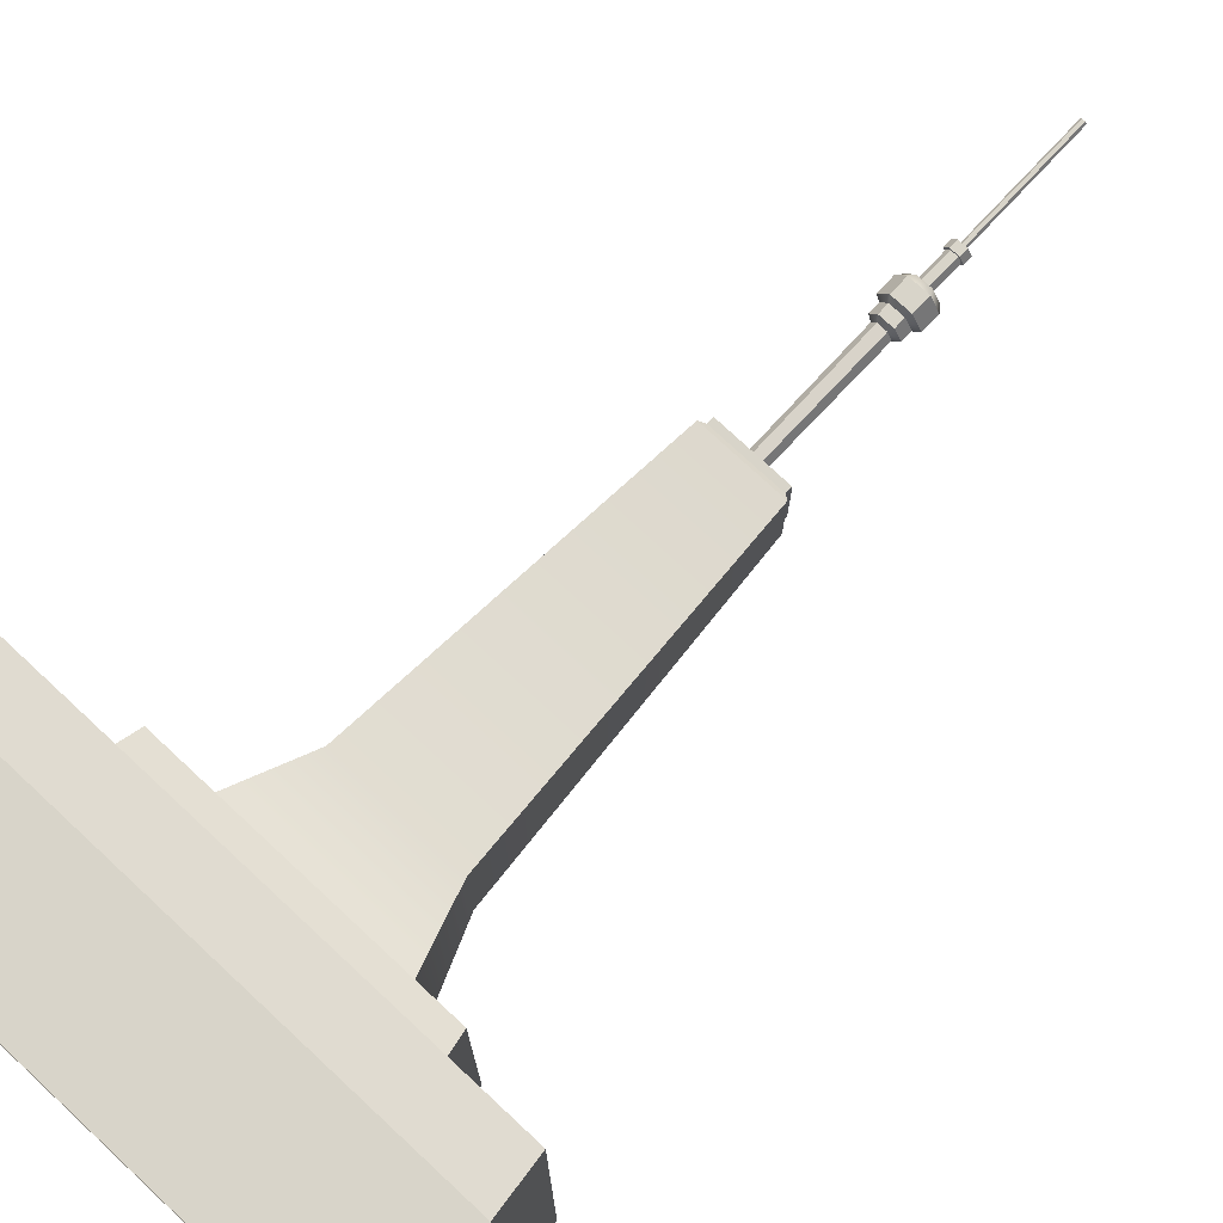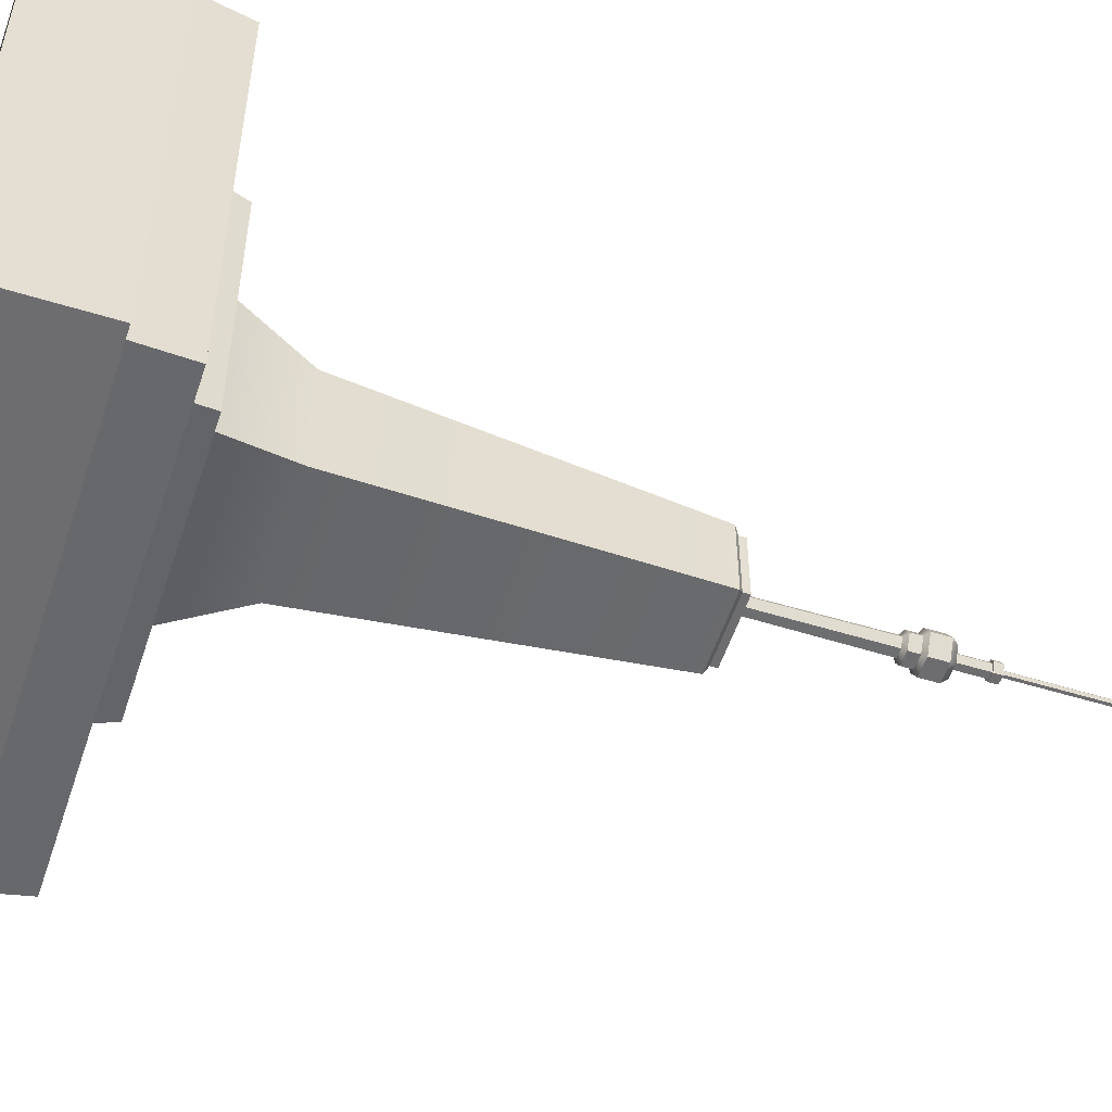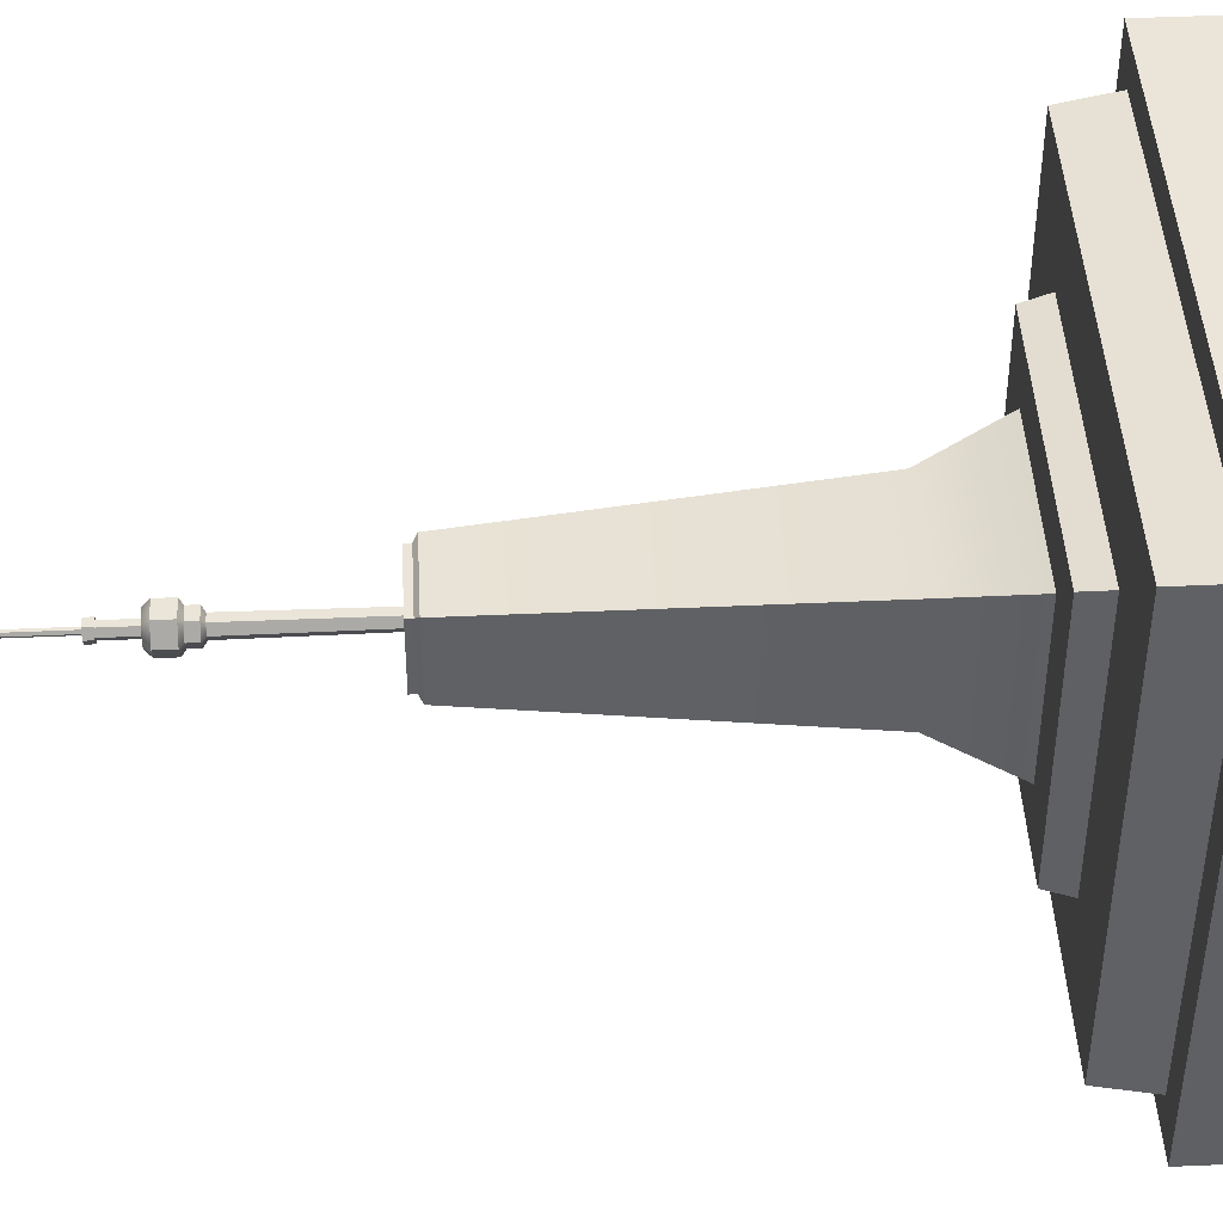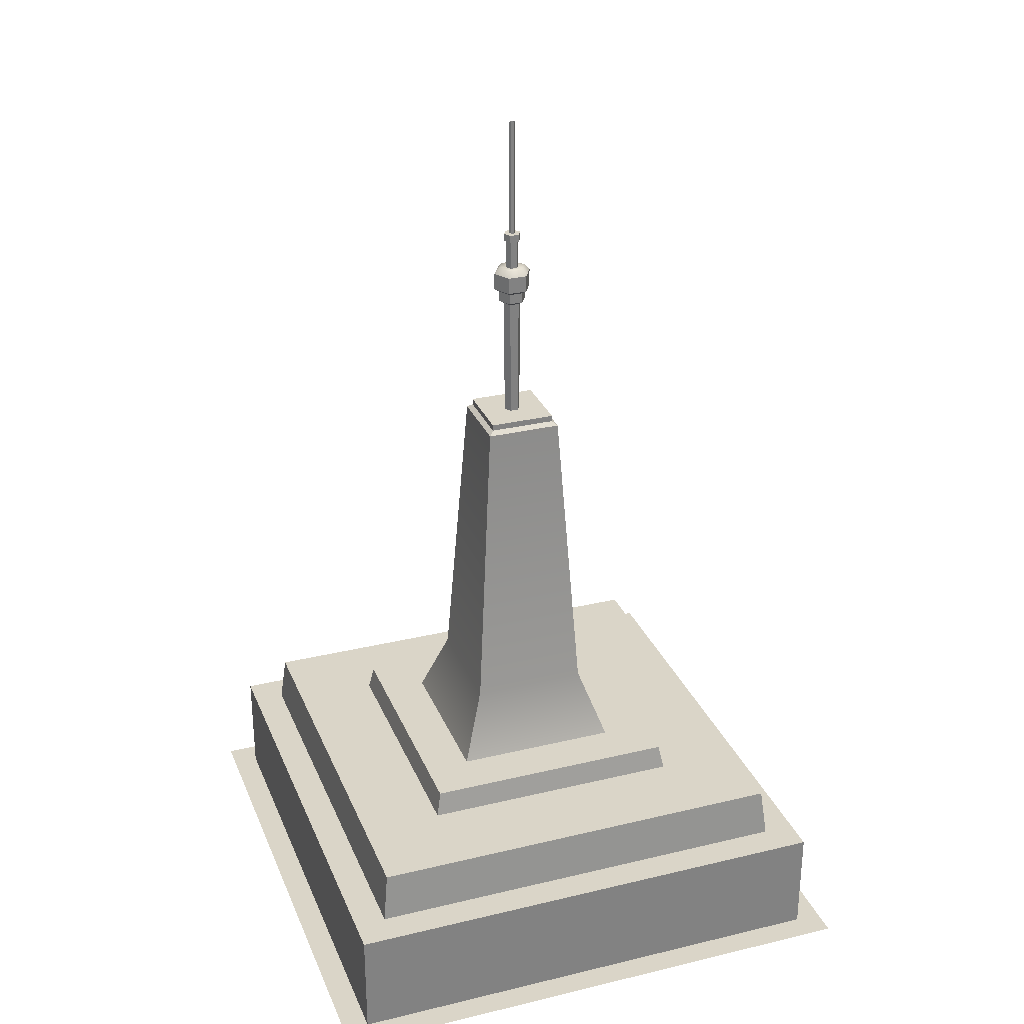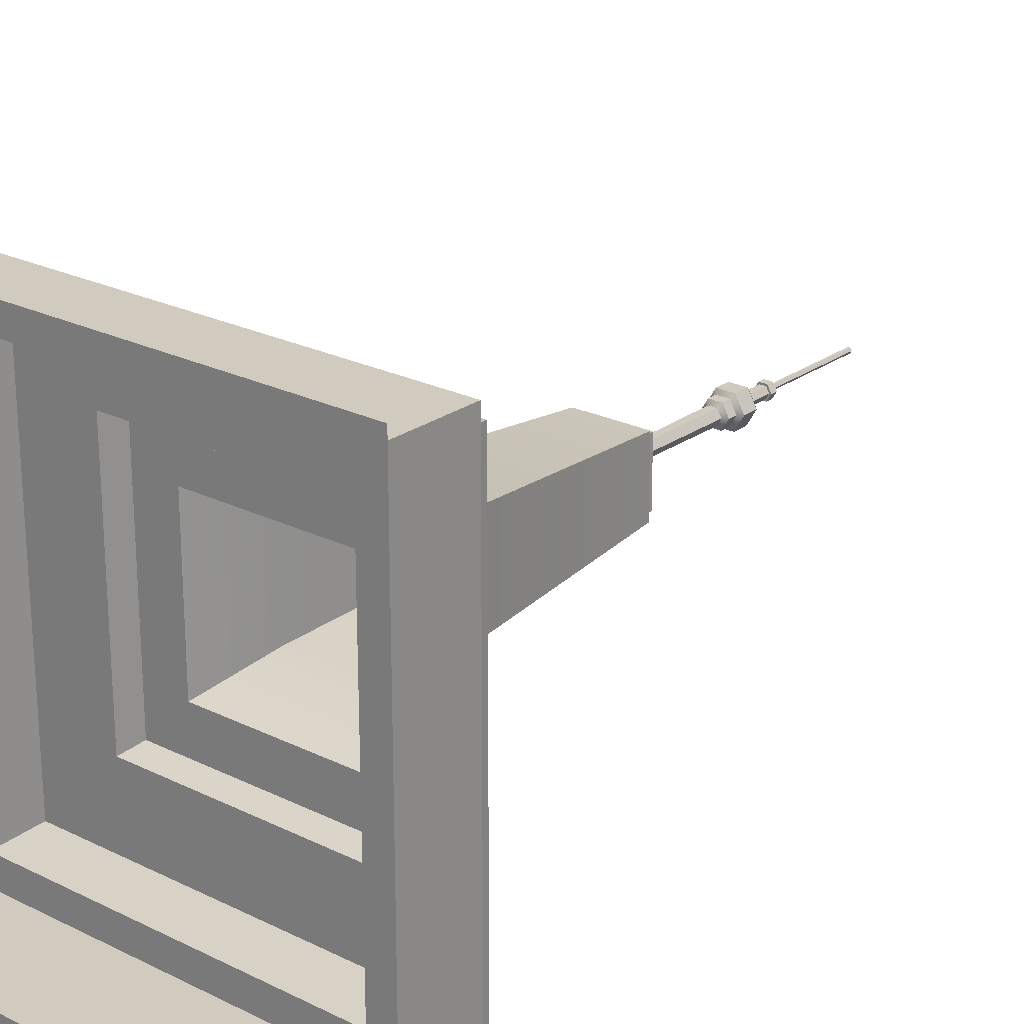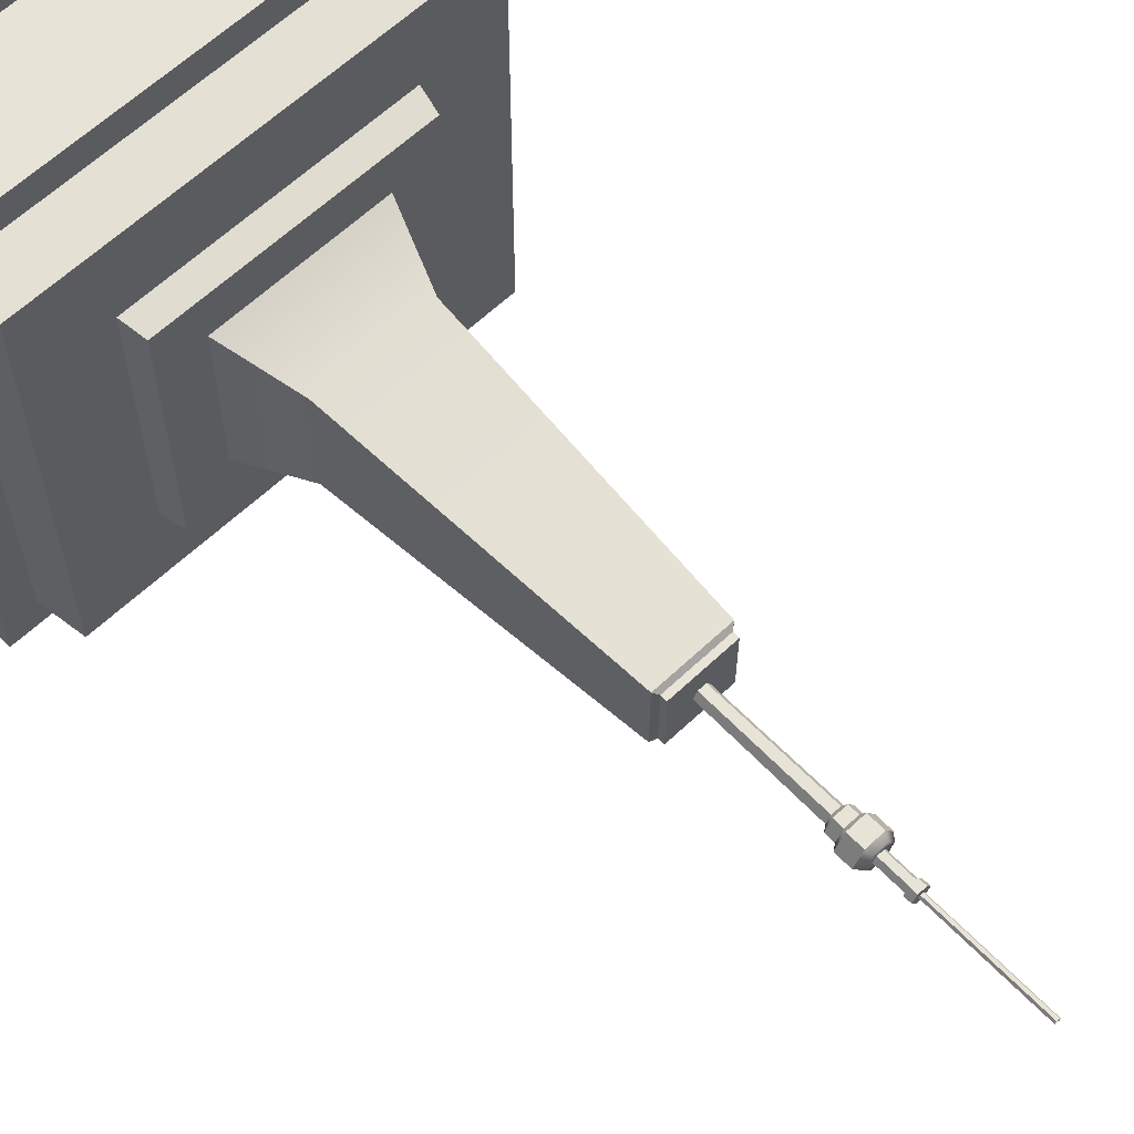
<metadata>
{"format":"obj","ext":"obj","renderer":"f3d","projection":"perspective","resolution":1024,"background":"white","views":[{"elev":75.6,"azim":43.0,"up":"+Z"},{"elev":-54.1,"azim":71.9,"up":"+Z"},{"elev":44.5,"azim":-93.0,"up":"+Z"},{"elev":29.4,"azim":-19.6,"up":"+Y"},{"elev":23.5,"azim":39.7,"up":"+Z"},{"elev":62.2,"azim":136.3,"up":"+Z"}]}
</metadata>
<code>
g default
v 3.977 1538 -6.889
v -3.977 1538 -6.889
v -7.955 1538 7.2e-05
v -3.977 1538 6.889
v 3.977 1538 6.889
v 7.954 1538 7.2e-05
v 1.37 1845 -2.373
v -1.371 1845 -2.373
v -2.741 1845 7.2e-05
v -1.371 1845 2.374
v 1.37 1845 2.374
v 2.74 1845 7.2e-05
v 4.348 1657 -7.53
v -4.348 1657 -7.53
v -8.696 1657 7.2e-05
v -4.348 1657 7.531
v 4.348 1657 7.531
v 8.695 1657 7.2e-05
v 3.187 1695 -5.52
v -3.187 1695 -5.52
v -6.375 1695 7.2e-05
v -3.187 1695 5.521
v 3.187 1695 5.521
v 6.374 1695 7.2e-05
v 6.812 1660 -11.8
v -6.812 1660 -11.8
v -6.812 1670 -11.8
v 6.812 1670 -11.8
v -13.62 1660 7.2e-05
v -13.62 1670 7.2e-05
v -6.812 1660 11.8
v -6.812 1670 11.8
v 6.812 1660 11.8
v 6.812 1670 11.8
v 13.62 1660 7.2e-05
v 13.62 1670 7.2e-05
v -6.812 1695 -11.8
v 6.812 1695 -11.8
v -13.62 1695 7.2e-05
v -6.812 1695 11.8
v 6.812 1695 11.8
v 13.62 1695 7.2e-05
v 9.303 1673 -16.11
v -9.304 1673 -16.11
v -9.304 1690 -16.11
v 9.303 1690 -16.11
v -18.61 1673 7.2e-05
v -18.61 1690 7.2e-05
v -9.304 1673 16.11
v -9.304 1690 16.11
v 9.303 1673 16.11
v 9.303 1690 16.11
v 18.61 1673 7.2e-05
v 18.61 1690 7.2e-05
v 3.187 1723 -5.52
v -3.187 1723 -5.52
v -6.375 1723 7.2e-05
v -3.187 1723 5.521
v 3.187 1723 5.521
v 6.374 1723 7.2e-05
v 1.37 1731 -2.373
v -1.371 1731 -2.373
v -2.741 1731 7.2e-05
v -1.371 1731 2.374
v 1.37 1731 2.374
v 2.74 1731 7.2e-05
v 4.258 1723 -7.376
v -4.259 1723 -7.376
v -4.259 1731 -7.376
v 4.258 1731 -7.376
v -8.517 1723 7.2e-05
v -8.517 1731 7.2e-05
v -4.259 1723 7.376
v -4.259 1731 7.376
v 4.258 1723 7.376
v 4.258 1731 7.376
v 8.517 1723 7.2e-05
v 8.517 1731 7.2e-05
v 32.08 1538 -32.08
v -32.08 1538 -32.08
v -32.08 1538 32.08
v 32.08 1538 32.08
v 271.2 982.9 271.2
v 271.2 982.9 -271.2
v -271.2 982.9 271.2
v -271.2 982.9 -271.2
v 245.9 982.9 245.9
v 245.9 982.9 -245.9
v -245.9 982.9 245.9
v -245.9 982.9 -245.9
v 245.9 1090 245.9
v 245.9 1090 -245.9
v -245.9 1090 245.9
v -245.9 1090 -245.9
v 215.3 1090 215.3
v 215.3 1090 -215.3
v -215.3 1090 215.3
v -215.3 1090 -215.3
v 209.7 1138 209.7
v 209.7 1138 -209.7
v -209.7 1138 209.7
v -209.7 1138 -209.7
v 129.7 1138 129.7
v 129.7 1138 -129.7
v -129.7 1138 129.7
v -129.7 1138 -129.7
v 125 1163 125
v 125 1163 -125
v -125 1163 125
v -125 1163 -125
v 80.42 1163 80.42
v 80.42 1163 -80.42
v -80.42 1163 80.42
v -80.42 1163 -80.42
v 56.34 1231 56.34
v 56.34 1231 -56.34
v -56.34 1231 56.34
v -56.34 1231 -56.34
v 36.71 1528 36.71
v 36.71 1528 -36.71
v -36.71 1528 36.71
v -36.71 1528 -36.71
v 32.08 1532 32.08
v 32.08 1532 -32.08
v -32.08 1532 32.08
v -32.08 1532 -32.08
g pCylinder2
f 61 62 8 7
f 62 63 9 8
f 63 64 10 9
f 64 65 11 10
f 65 66 12 11
f 66 61 7 12
f 1 2 14 13
f 2 3 15 14
f 3 4 16 15
f 4 5 17 16
f 5 6 18 17
f 6 1 13 18
f 25 26 27 28
f 26 29 30 27
f 29 31 32 30
f 31 33 34 32
f 33 35 36 34
f 35 25 28 36
f 43 44 45 46
f 44 47 48 45
f 47 49 50 48
f 49 51 52 50
f 51 53 54 52
f 53 43 46 54
f 13 14 26 25
f 14 15 29 26
f 15 16 31 29
f 16 17 33 31
f 17 18 35 33
f 18 13 25 35
f 20 19 38 37
f 21 20 37 39
f 22 21 39 40
f 23 22 40 41
f 24 23 41 42
f 19 24 42 38
f 28 27 44 43
f 37 38 46 45
f 27 30 47 44
f 39 37 45 48
f 30 32 49 47
f 40 39 48 50
f 32 34 51 49
f 41 40 50 52
f 34 36 53 51
f 42 41 52 54
f 36 28 43 53
f 38 42 54 46
f 19 20 56 55
f 20 21 57 56
f 21 22 58 57
f 22 23 59 58
f 23 24 60 59
f 24 19 55 60
f 67 68 69 70
f 68 71 72 69
f 71 73 74 72
f 73 75 76 74
f 75 77 78 76
f 77 67 70 78
f 55 56 68 67
f 62 61 70 69
f 56 57 71 68
f 63 62 69 72
f 57 58 73 71
f 64 63 72 74
f 58 59 75 73
f 65 64 74 76
f 59 60 77 75
f 66 65 76 78
f 60 55 67 77
f 61 66 78 70
f 2 1 79 80
f 3 80 81
f 4 3 81
f 5 4 81 82
f 6 82 79
f 1 6 79
f 83 84 88 87
f 85 83 87 89
f 84 86 90 88
f 86 85 89 90
f 87 88 92 91
f 89 87 91 93
f 88 90 94 92
f 90 89 93 94
f 91 92 96 95
f 93 91 95 97
f 92 94 98 96
f 94 93 97 98
f 95 96 100 99
f 97 95 99 101
f 96 98 102 100
f 98 97 101 102
f 99 100 104 103
f 101 99 103 105
f 100 102 106 104
f 102 101 105 106
f 103 104 108 107
f 105 103 107 109
f 104 106 110 108
f 106 105 109 110
f 107 108 112 111
f 109 107 111 113
f 108 110 114 112
f 110 109 113 114
f 111 112 116 115
f 113 111 115 117
f 112 114 118 116
f 114 113 117 118
f 115 116 120 119
f 117 115 119 121
f 116 118 122 120
f 118 117 121 122
f 119 120 124 123
f 121 119 123 125
f 120 122 126 124
f 122 121 125 126
f 123 124 79 82
f 125 123 82 81
f 124 126 80 79
f 126 125 81 80
f 6 5 82
f 3 2 80

</code>
